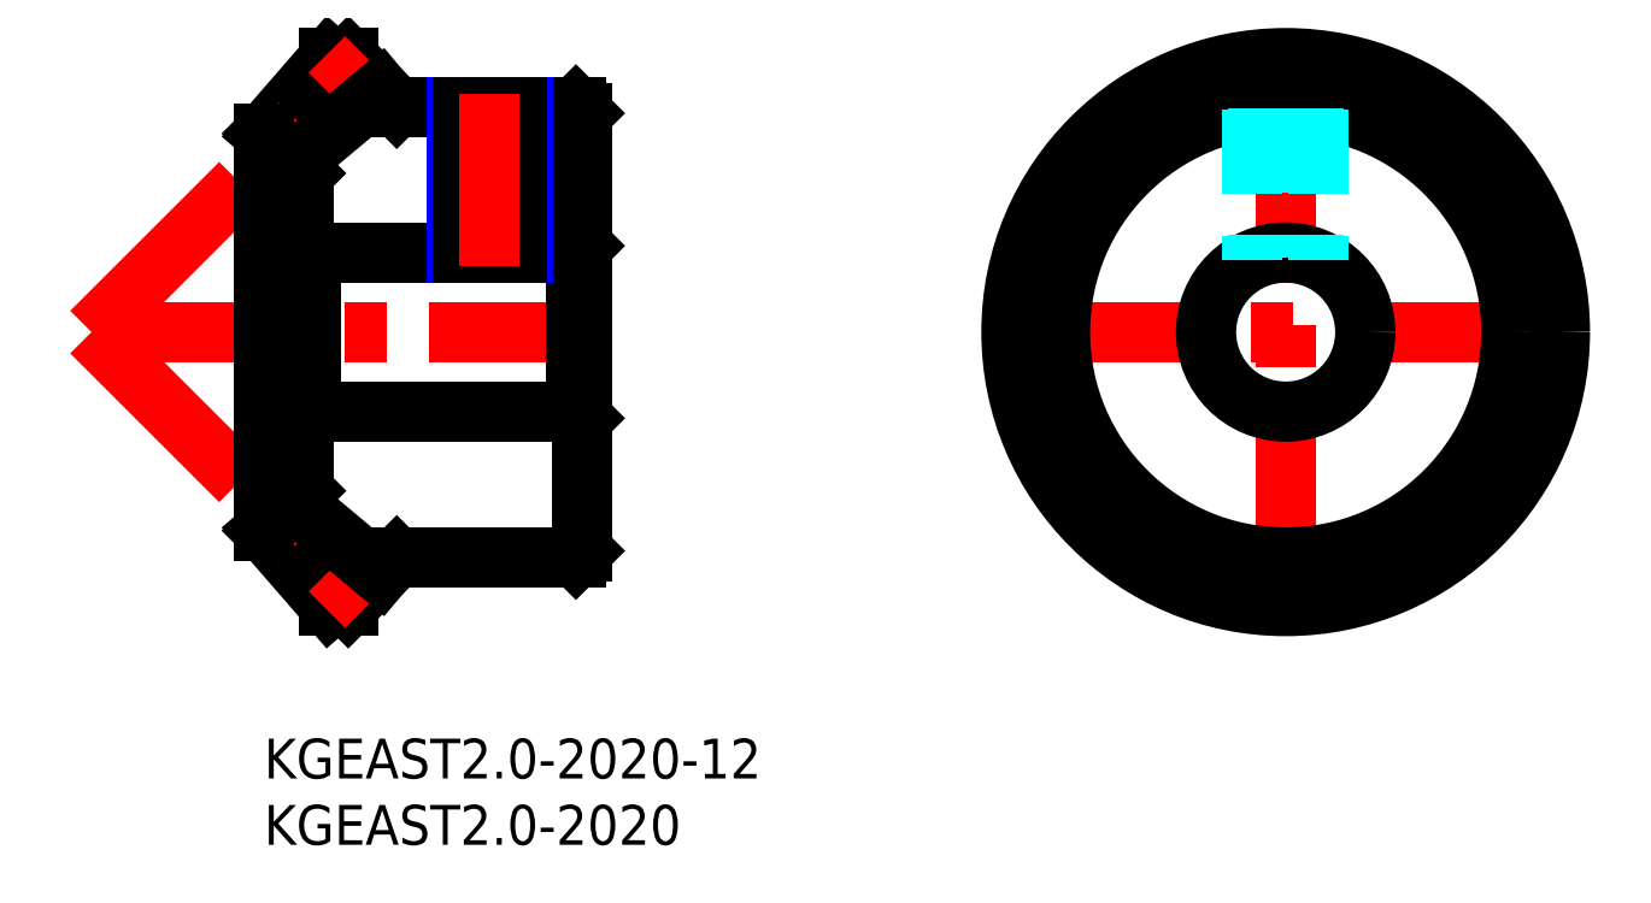
<metadata>
{"format":"dxf","ext":"dxf","renderer":"ezdxf+matplotlib","layout":"modelspace","background":"white","min_lineweight":24,"dpi":150}
</metadata>
<code>
0
SECTION
2
ENTITIES
0
INSERT
8
MSM_CONTINUOUS
2
*U24
10
0
20
0
30
0
0
INSERT
8
MSM_CONTINUOUS
2
*U25
10
0
20
0
30
0
0
LINE
8
MSM_CENTER
10
-13
20
30.66
30
0
11
25
21
30.66
31
0
0
LINE
8
MSM_CONTINUOUS
10
0
20
45.63
30
0
11
4.936
21
51.32
31
0
0
LINE
8
MSM_CONTINUOUS
10
0
20
15.69
30
0
11
4.936
21
10
31
0
0
LINE
8
MSM_CONTINUOUS
10
4.936
20
51.32
30
0
11
6.344
21
51.32
31
0
0
LINE
8
MSM_CONTINUOUS
10
4.936
20
10
30
0
11
6.344
21
10
31
0
0
LINE
8
MSM_CONTINUOUS
10
6.344
20
51.32
30
0
11
10
21
47.66
31
0
0
LINE
8
MSM_CONTINUOUS
10
6.344
20
10
30
0
11
10
21
13.66
31
0
0
LINE
8
MSM_CENTER
10
-13
20
30.66
30
0
11
7.709
21
51.37
31
0
0
LINE
8
MSM_CENTER
10
-13
20
30.66
30
0
11
7.709
21
9.951
31
0
0
LINE
8
MSM_CONTINUOUS
10
2.226
20
43.41
30
0
11
8.768
21
48.89
31
0
0
LINE
8
MSM_CONTINUOUS
10
2.226
20
17.91
30
0
11
8.768
21
12.43
31
0
0
LINE
8
MSM_CONTINUOUS
10
0
20
45.63
30
0
11
3
21
42.63
31
0
0
LINE
8
MSM_CONTINUOUS
10
0
20
15.69
30
0
11
3
21
18.69
31
0
0
LINE
8
MSM_CONTINUOUS
10
0
20
45.63
30
0
11
0
21
15.69
31
0
0
LINE
8
MSM_CONTINUOUS
10
3
20
42.63
30
0
11
3
21
18.69
31
0
0
LINE
8
MSM_CONTINUOUS
10
10
20
47.66
30
0
11
23.5
21
47.66
31
0
0
LINE
8
MSM_CONTINUOUS
10
10
20
13.66
30
0
11
23.5
21
13.66
31
0
0
LINE
8
MSM_CONTINUOUS
10
23.5
20
47.66
30
0
11
24
21
47.16
31
0
0
LINE
8
MSM_CONTINUOUS
10
23.5
20
13.66
30
0
11
24
21
14.16
31
0
0
LINE
8
MSM_CONTINUOUS
10
24
20
47.16
30
0
11
24
21
14.16
31
0
0
LINE
8
MSM_CONTINUOUS
10
3.5
20
24.66
30
0
11
3.5
21
36.66
31
0
0
LINE
8
MSM_CONTINUOUS
10
3.5
20
24.66
30
0
11
3
21
24.16
31
0
0
LINE
8
MSM_CONTINUOUS
10
3.5
20
36.66
30
0
11
3
21
37.16
31
0
0
LINE
8
MSM_CONTINUOUS
10
3.5
20
24.66
30
0
11
23.5
21
24.66
31
0
0
LINE
8
MSM_CONTINUOUS
10
3.5
20
36.66
30
0
11
23.5
21
36.66
31
0
0
LINE
8
MSM_CONTINUOUS
10
23.5
20
24.66
30
0
11
23.5
21
36.66
31
0
0
LINE
8
MSM_CONTINUOUS
10
23.5
20
24.66
30
0
11
24
21
24.16
31
0
0
LINE
8
MSM_CONTINUOUS
10
23.5
20
36.66
30
0
11
24
21
37.16
31
0
0
LINE
8
MSM_CENTER
10
55.31
20
30.66
30
0
11
98.63
21
30.66
31
0
0
LINE
8
MSM_CENTER
10
76.97
20
9
30
0
11
76.97
21
52.32
31
0
0
CIRCLE
8
MSM_CENTER
10
76.97
20
30.66
30
0
40
20
0
CIRCLE
8
MSM_CONTINUOUS
10
76.97
20
30.66
30
0
40
20.66
0
CIRCLE
8
MSM_CONTINUOUS
10
76.97
20
30.66
30
0
40
17
0
CIRCLE
8
MSM_CONTINUOUS
10
76.97
20
30.66
30
0
40
6
0
LINE
8
MSM_NARROW
10
19.5
20
47.66
30
0
11
19.5
21
36.66
31
0
0
LINE
8
MSM_NARROW
10
14.5
20
47.66
30
0
11
14.5
21
36.66
31
0
0
LINE
8
MSM_CONTINUOUS
10
19.07
20
47.66
30
0
11
19.07
21
36.66
31
0
0
LINE
8
MSM_CONTINUOUS
10
14.93
20
47.66
30
0
11
14.93
21
36.66
31
0
0
LINE
8
MSM_CENTER
10
17
20
48.66
30
0
11
17
21
35.66
31
0
0
LINE
8
MSM_DASHED
10
79.47
20
47.48
30
0
11
79.47
21
36.11
31
0
0
LINE
8
MSM_DASHED
10
79.04
20
47.53
30
0
11
79.04
21
36.29
31
0
0
LINE
8
MSM_DASHED
10
74.47
20
47.48
30
0
11
74.47
21
36.11
31
0
0
LINE
8
MSM_DASHED
10
74.9
20
47.53
30
0
11
74.9
21
36.29
31
0
0
ENDSEC
0
EOF

</code>
